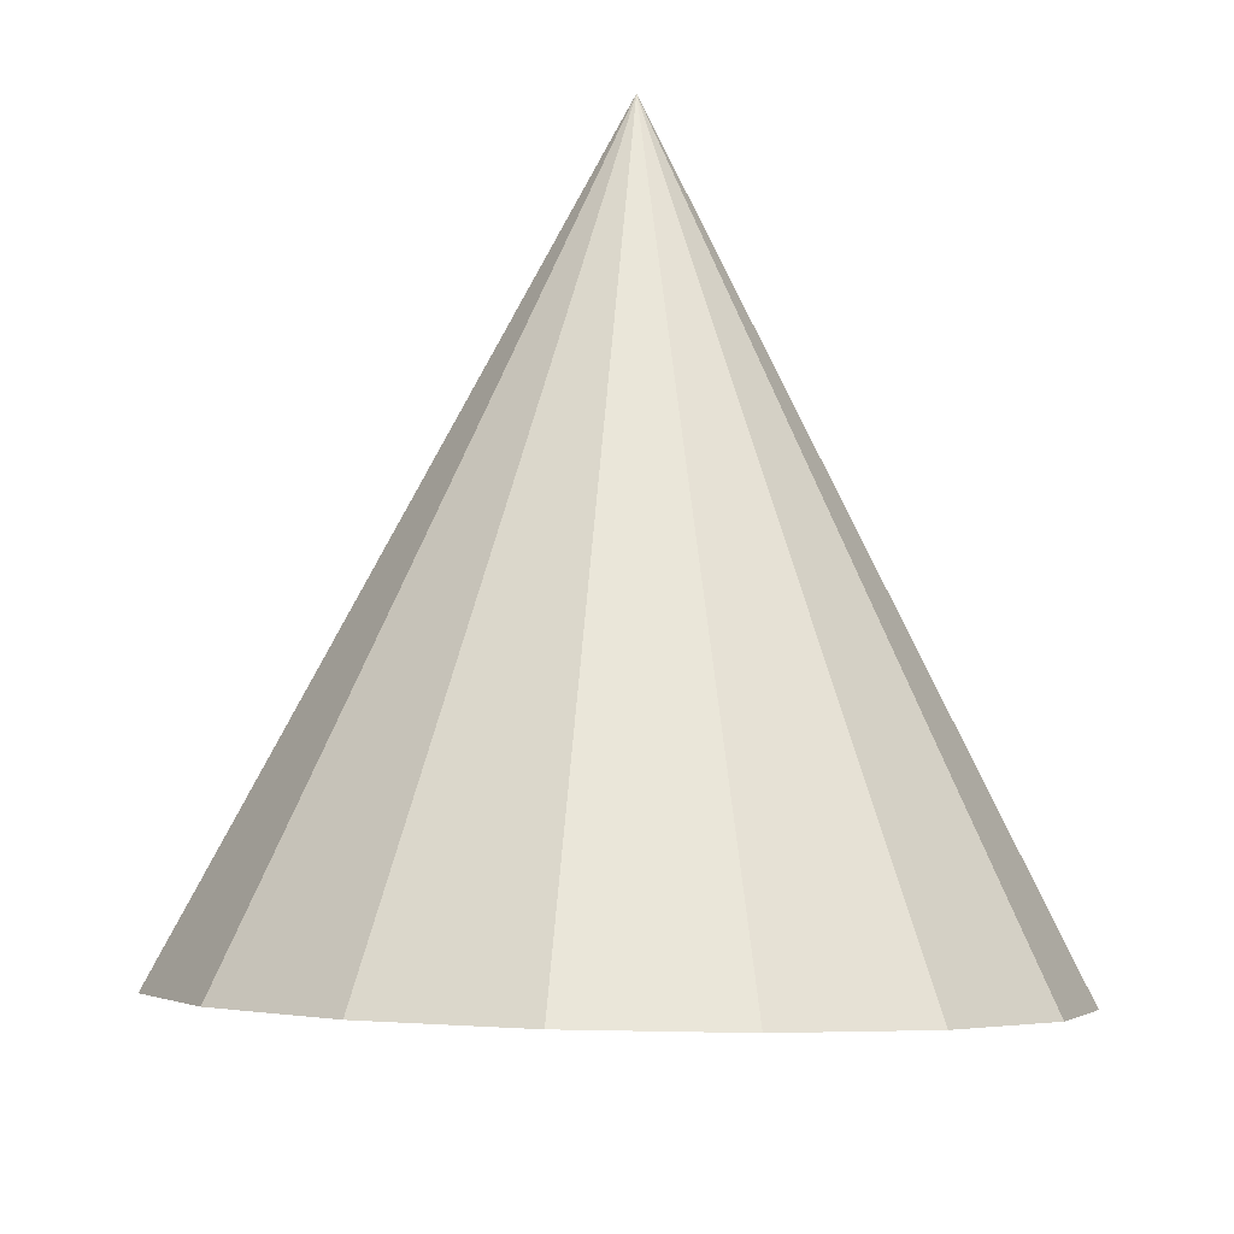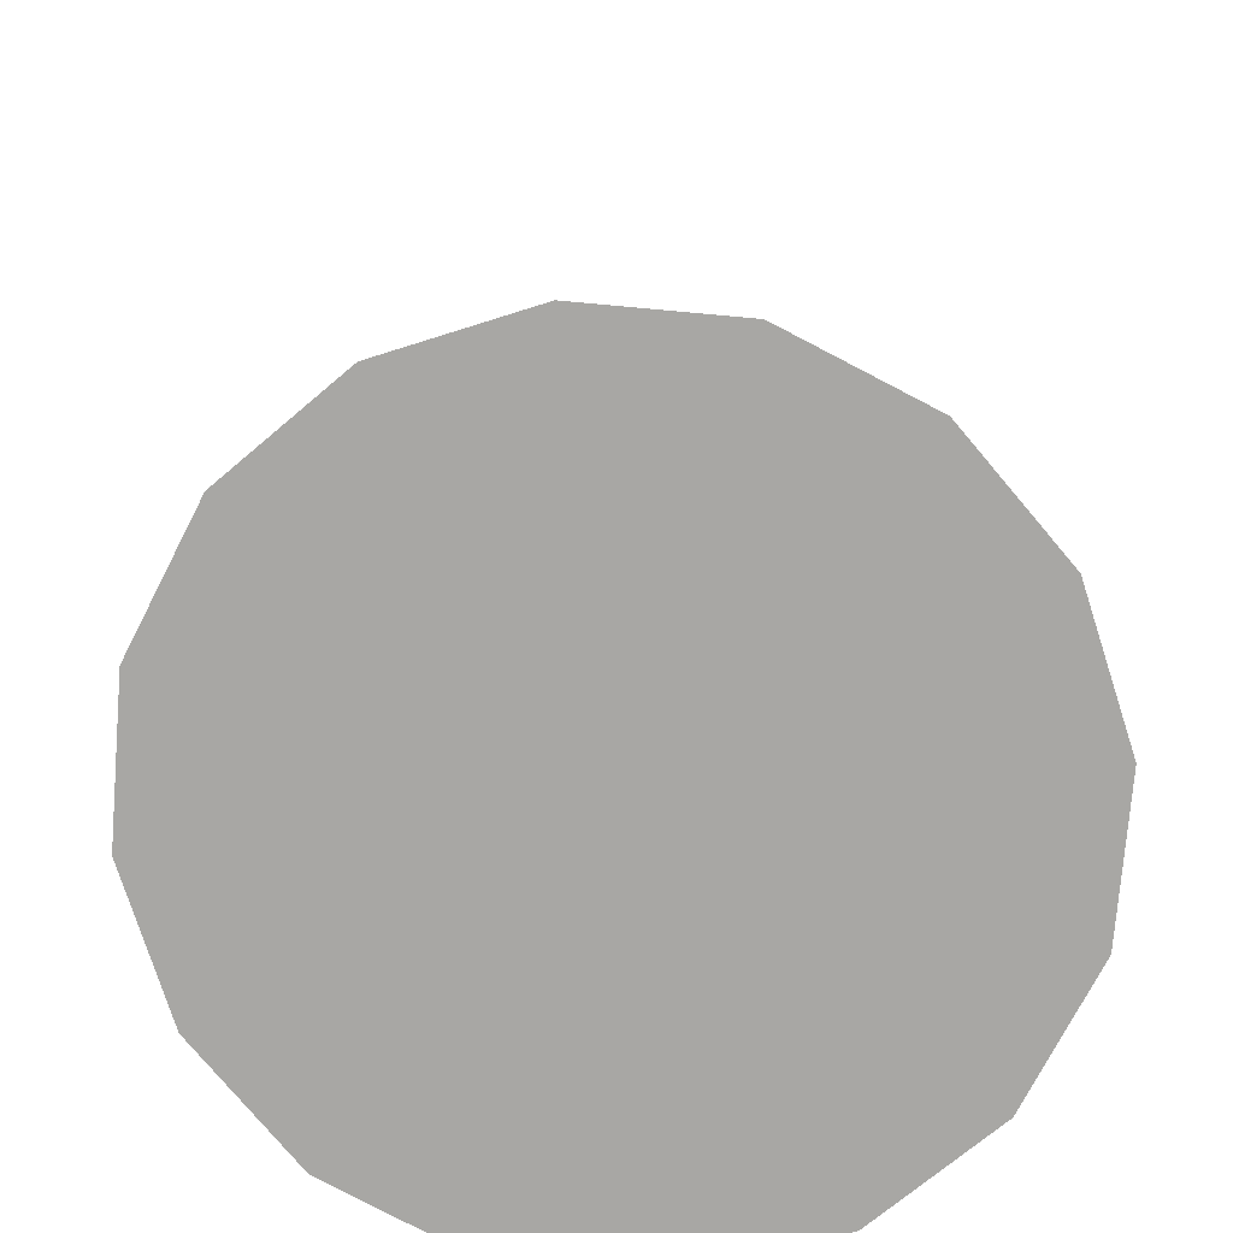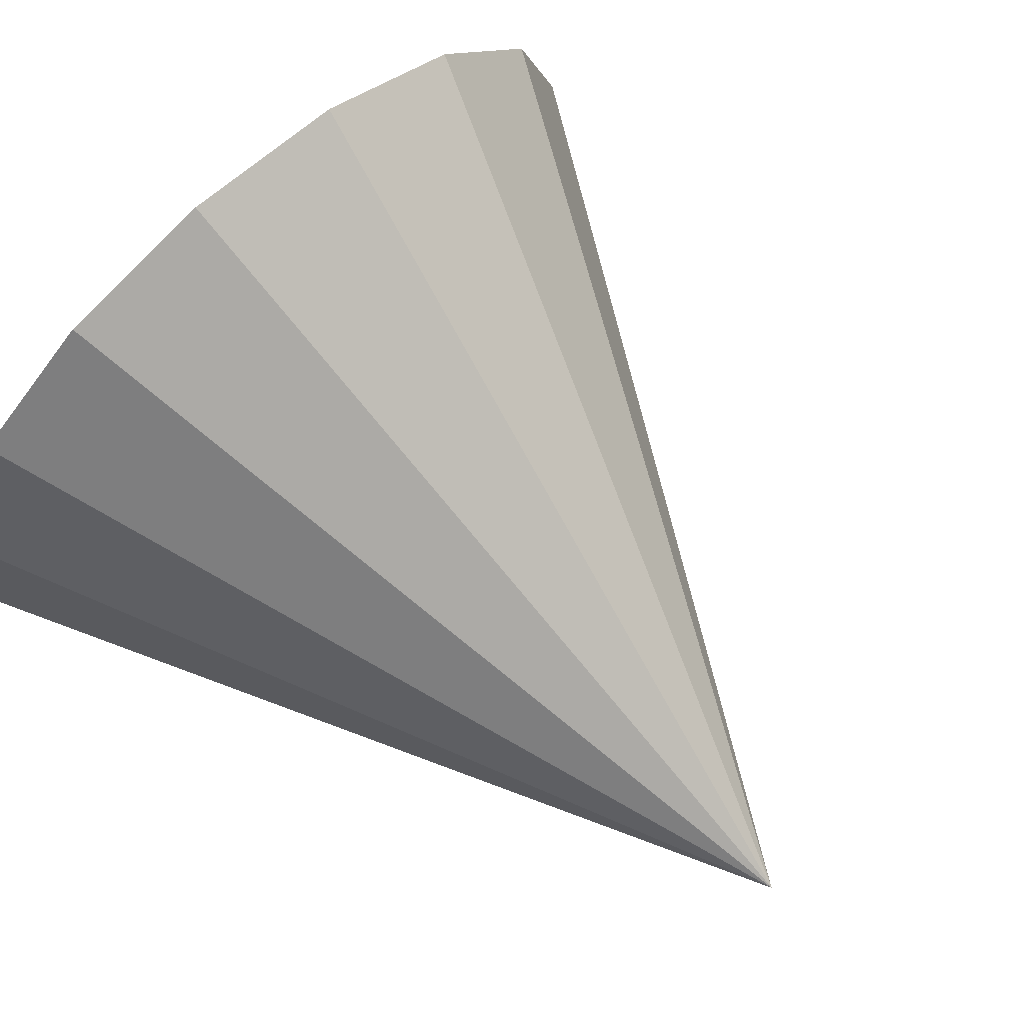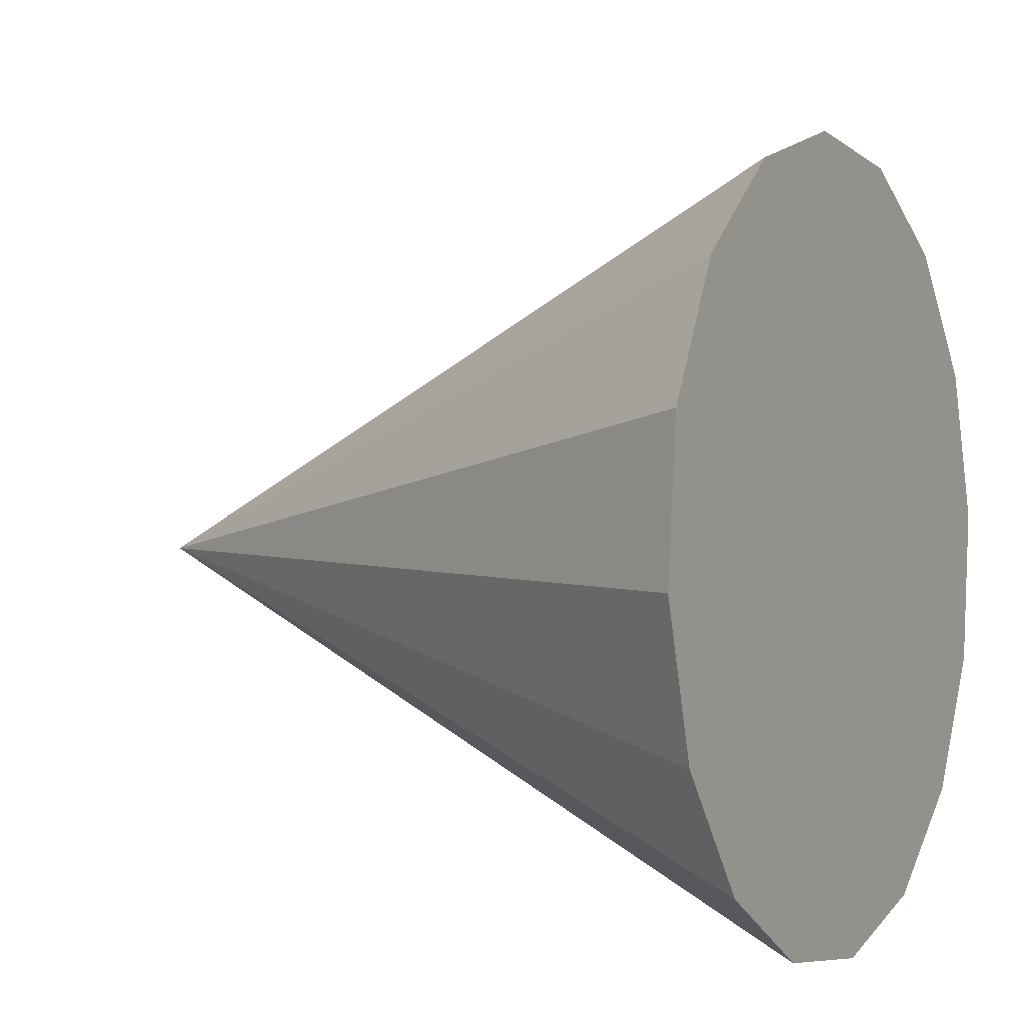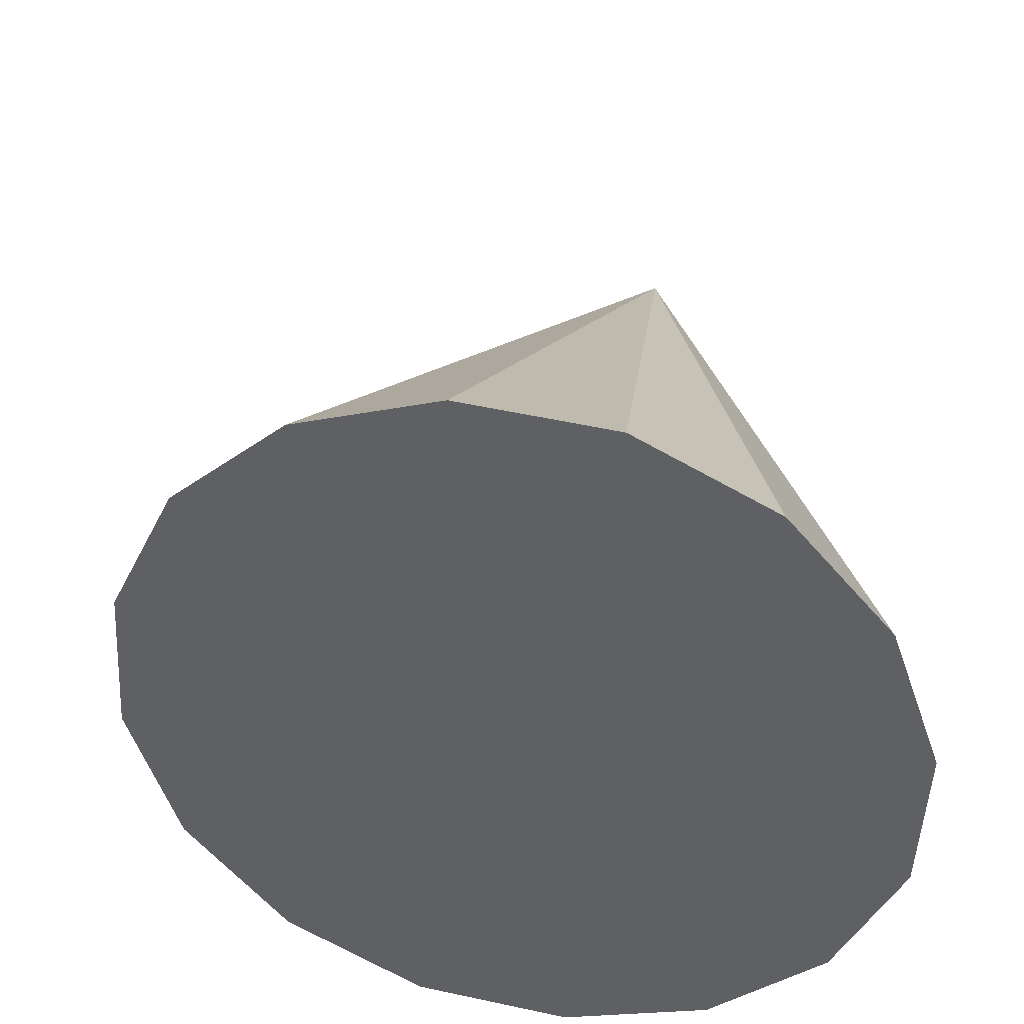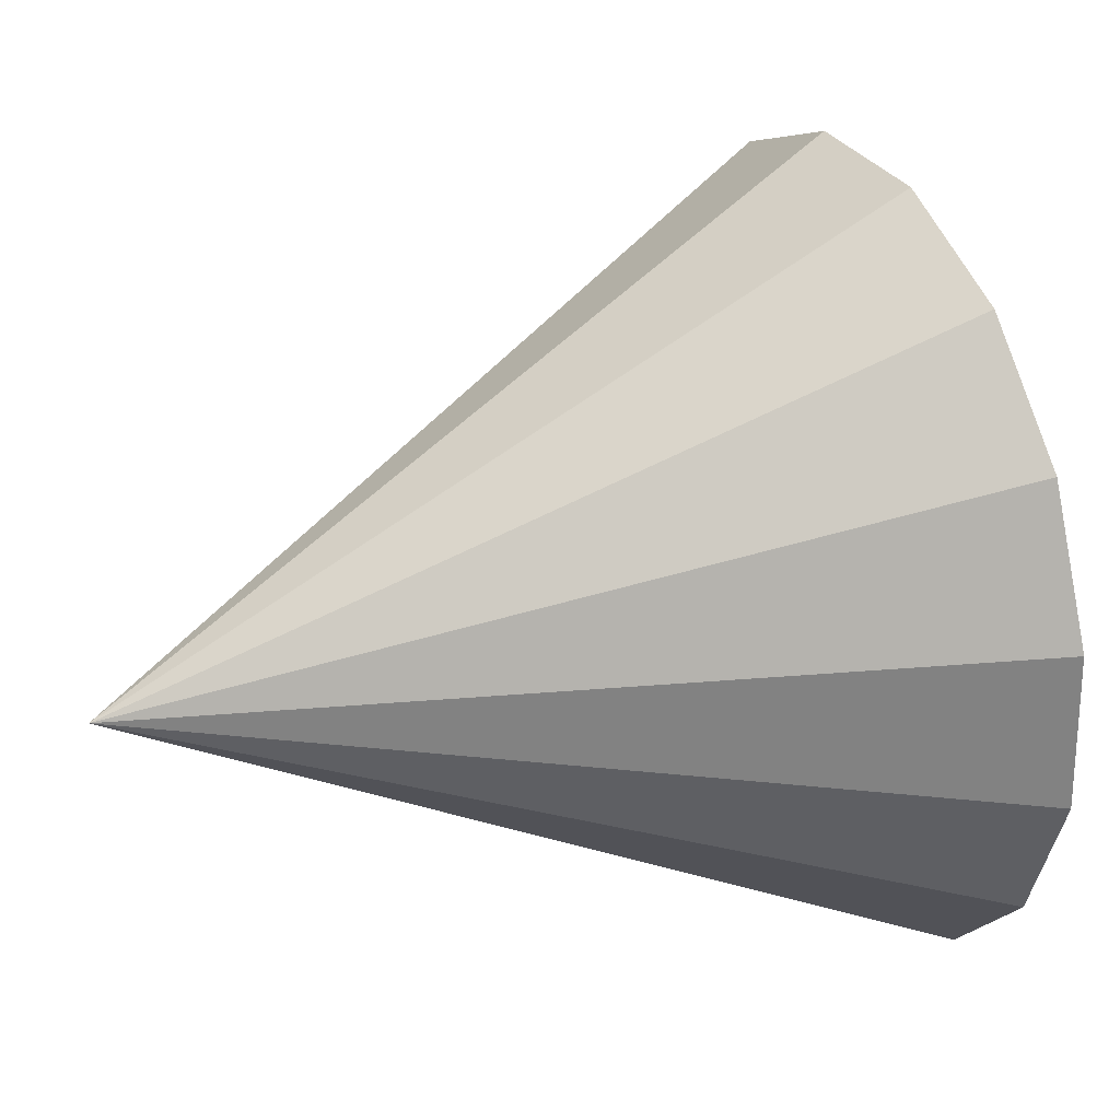
<metadata>
{"format":"obj","ext":"obj","renderer":"f3d","projection":"perspective","resolution":1024,"background":"white","views":[{"elev":-16.0,"azim":134.3,"up":"+Y"},{"elev":-63.0,"azim":-23.5,"up":"+Y"},{"elev":60.8,"azim":129.4,"up":"+Z"},{"elev":20.6,"azim":-72.2,"up":"+Z"},{"elev":-49.1,"azim":45.3,"up":"+Y"},{"elev":7.0,"azim":-121.2,"up":"+Z"}]}
</metadata>
<code>
o Cone.050_Cone.1790
v -1.529 -2.792 0.2412
v -1.401 -2.875 -0.1362
v -1.136 -2.965 -0.4325
v -0.7753 -3.046 -0.6027
v -0.3732 -3.108 -0.6208
v 0.009021 -3.14 -0.484
v 0.3131 -3.137 -0.2133
v 0.4929 -3.1 0.1502
v 0.5209 -3.035 0.5511
v 0.3928 -2.952 0.9285
v 0.1283 -2.862 1.225
v -0.2211 -0.9623 0.05956
v -0.2325 -2.78 1.395
v -0.6346 -2.719 1.413
v -1.017 -2.687 1.276
v -1.321 -2.69 1.006
v -1.501 -2.727 0.6421
f 1 12 2
f 2 12 3
f 3 12 4
f 4 12 5
f 5 12 6
f 6 12 7
f 7 12 8
f 8 12 9
f 9 12 10
f 10 12 11
f 11 12 13
f 13 12 14
f 14 12 15
f 15 12 16
f 16 12 17
f 17 12 1
f 17 4 8
f 17 1 4
f 1 2 4
f 2 3 4
f 4 5 6
f 6 7 8
f 8 9 10
f 10 11 13
f 13 14 15
f 15 16 17
f 4 6 8
f 8 10 13
f 13 15 8
f 15 17 8

</code>
